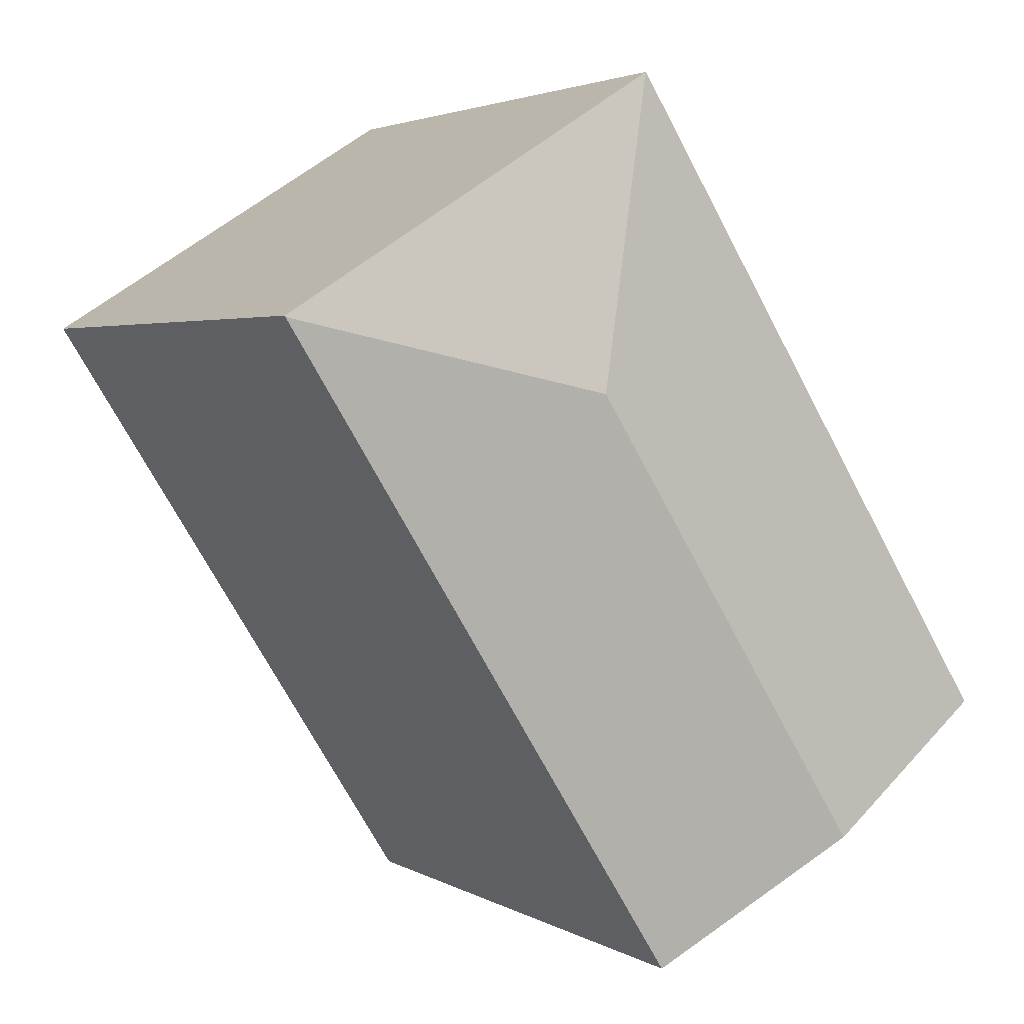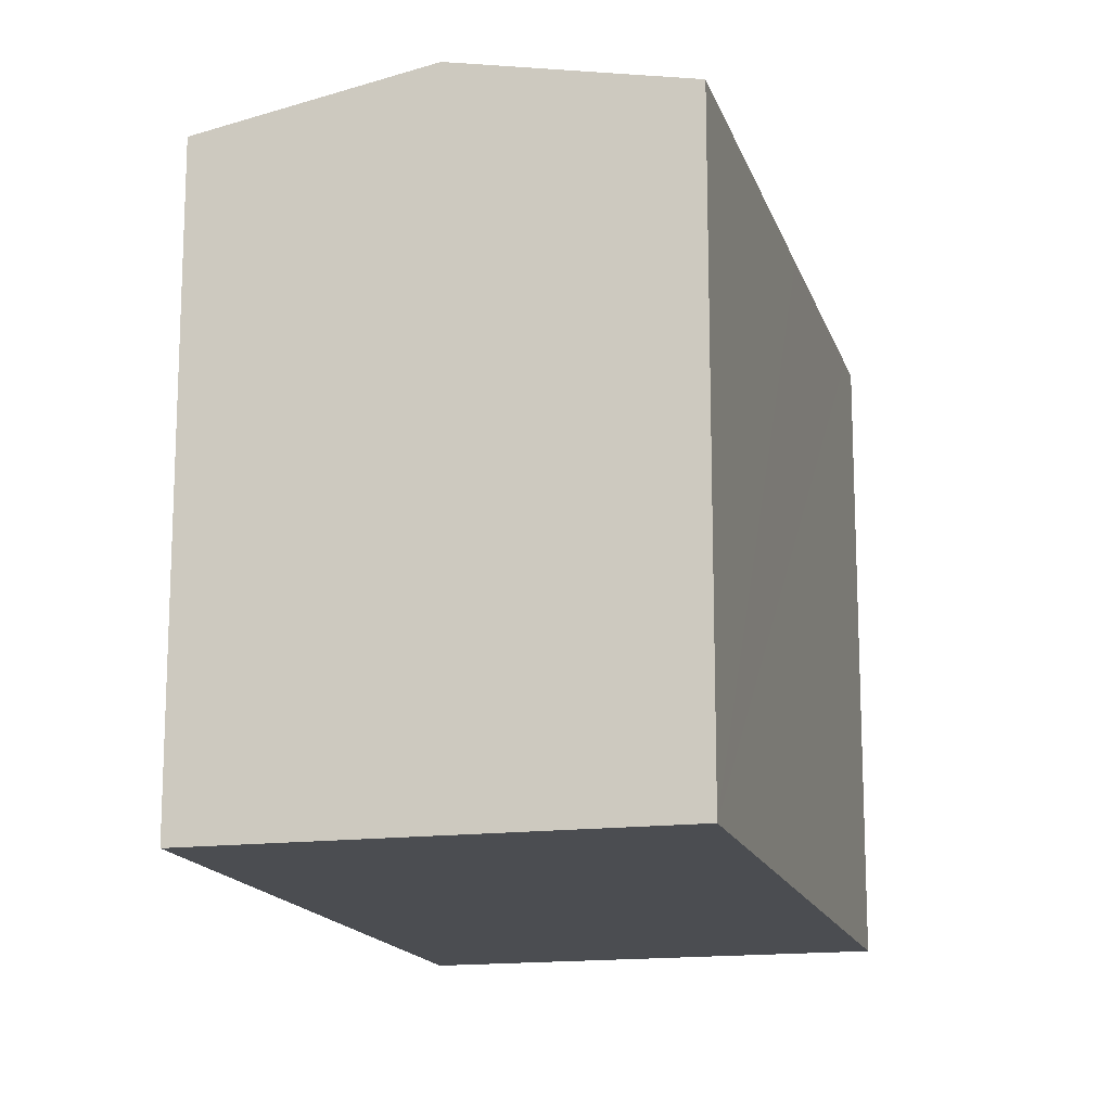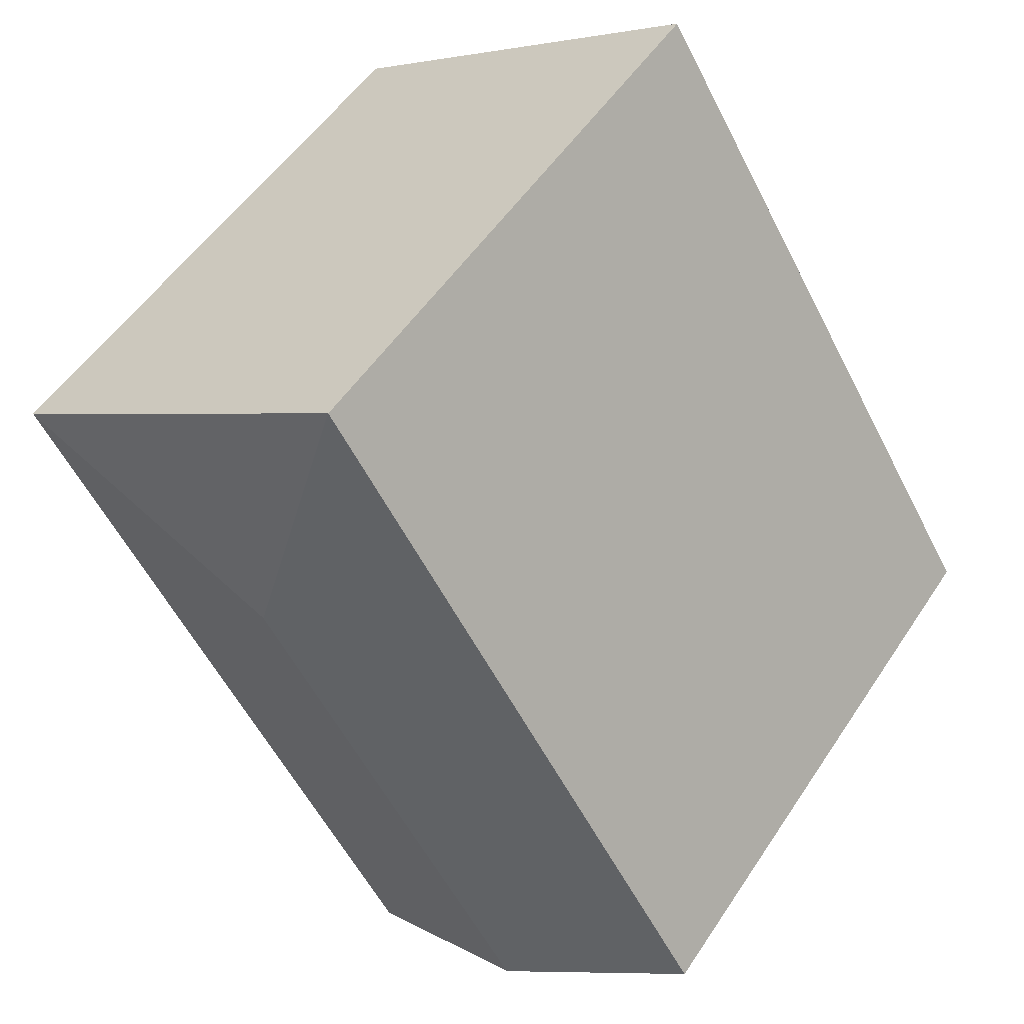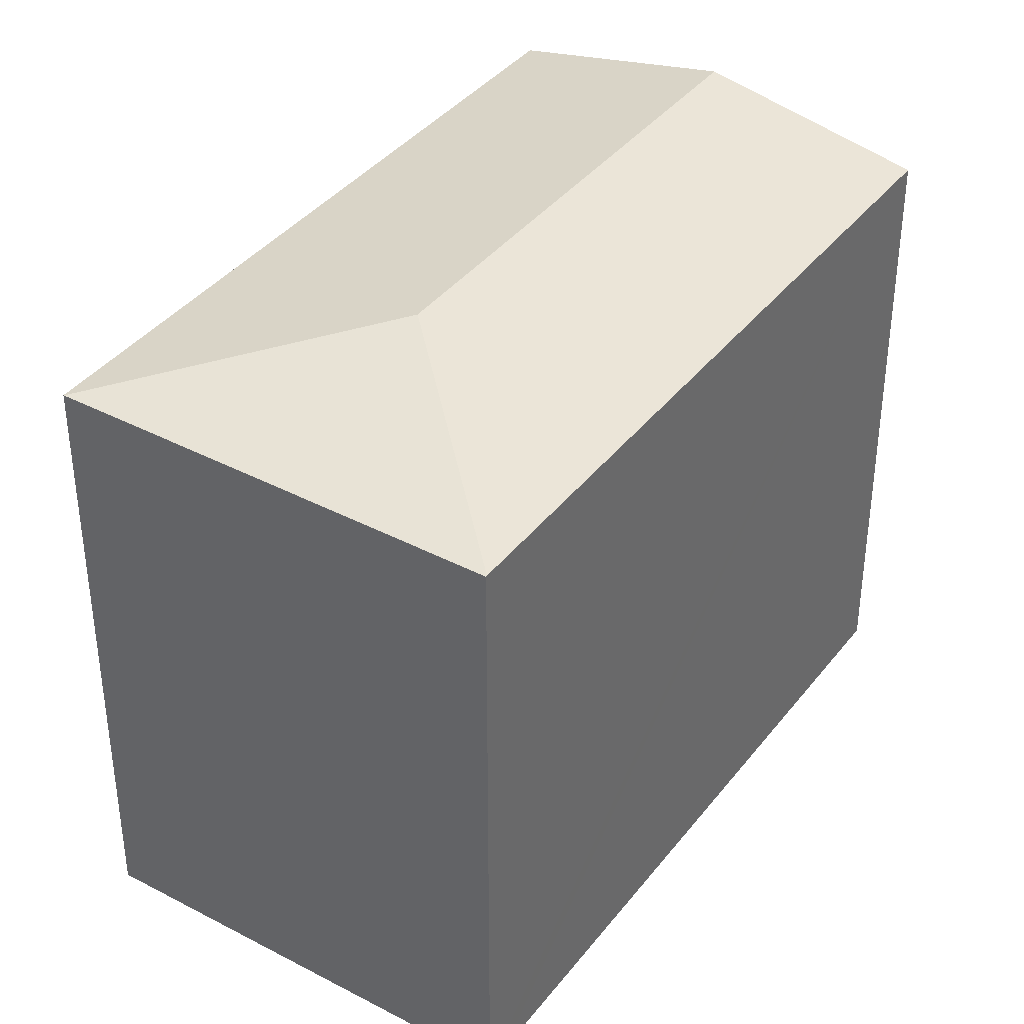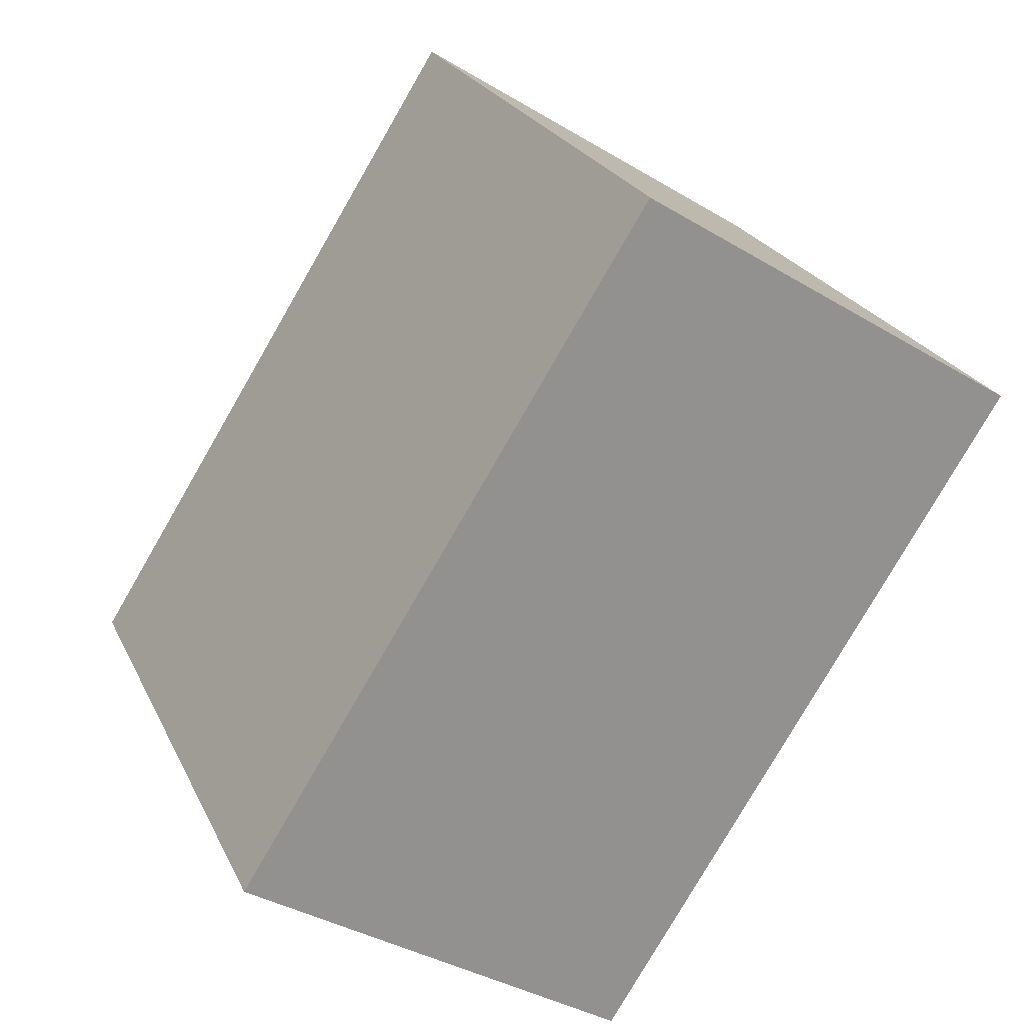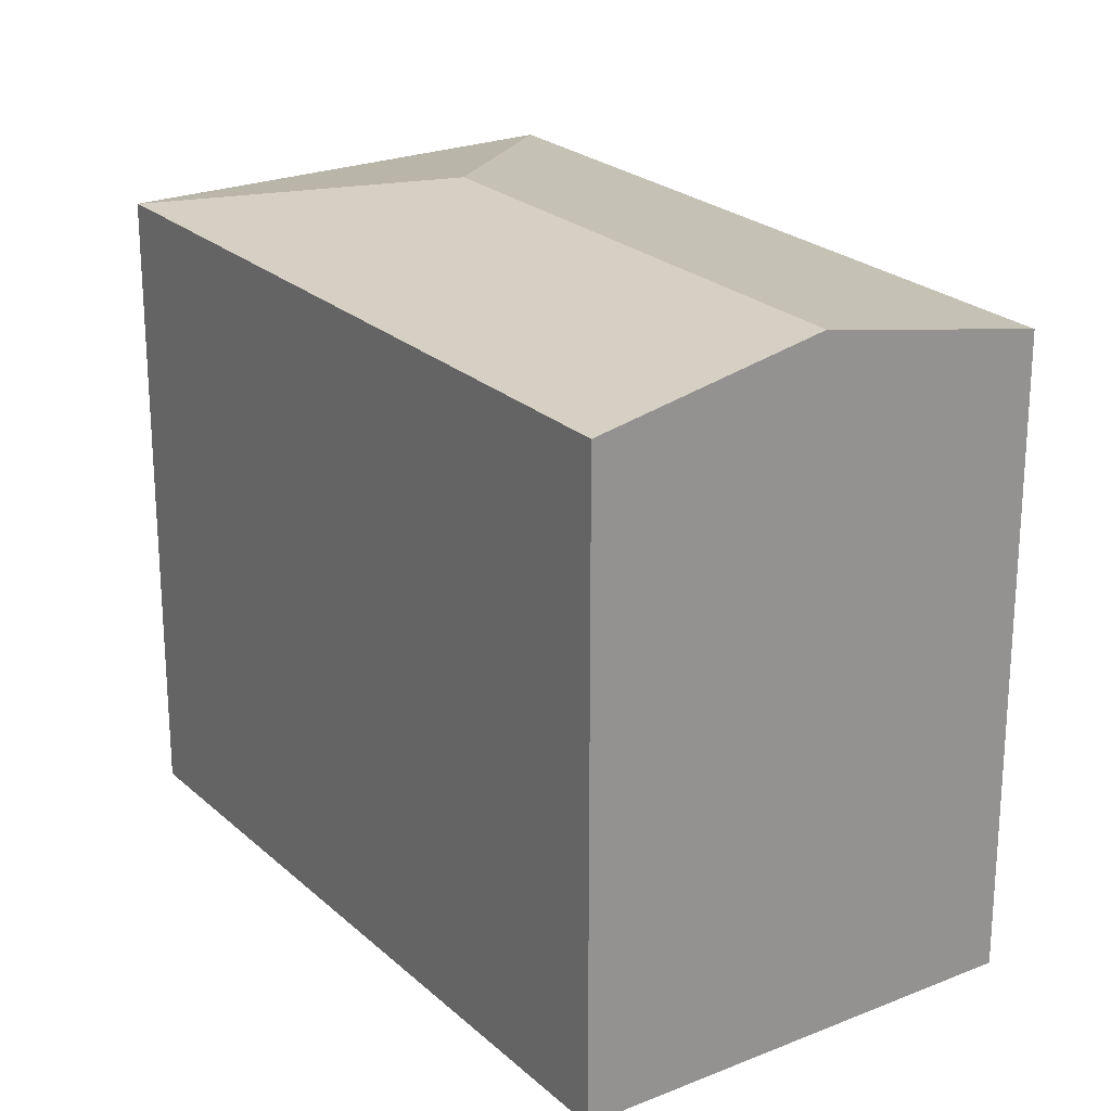
<metadata>
{"format":"obj","ext":"obj","renderer":"f3d","projection":"perspective","resolution":1024,"background":"white","views":[{"elev":3.1,"azim":150.9,"up":"+Z"},{"elev":-15.6,"azim":-133.0,"up":"+Y"},{"elev":51.9,"azim":-147.6,"up":"+Z"},{"elev":38.7,"azim":65.7,"up":"+Y"},{"elev":23.7,"azim":-20.3,"up":"+Z"},{"elev":23.4,"azim":178.0,"up":"+Y"}]}
</metadata>
<code>
v  11.51 15.97 7.973
v  9.797 14.93 15.55
v  9.812 14.93 15.54
v  9.246 14.93 14.68
v  5.407 14.93 8.585
v  4.634 15.97 -2.949
v  3.947 14.93 6.267
v  0 14.93 9.141e-16
v  19.07 14.93 9.672
v  19.09 14.92 9.7
v  18.75 14.93 9.167
v  9.267 14.93 -5.897
v  0 0 0
v  9.246 -8.988e-16 14.68
v  9.797 -9.524e-16 15.55
v  3.947 -3.837e-16 6.267
v  5.407 -5.257e-16 8.585
v  9.812 -9.519e-16 15.54
v  19.09 -5.94e-16 9.7
v  18.75 -5.613e-16 9.167
v  9.267 3.611e-16 -5.897
v  19.07 -5.922e-16 9.672
v  4.634 1.806e-16 -2.949
g defaultobject
f 1 2 3
f 1 4 2
f 4 1 5
f 5 1 6
f 5 6 7
f 7 6 8
f 9 3 10
f 3 9 1
f 11 1 9
f 1 11 12
f 1 12 6
f 13 7 8
f 7 13 5
f 5 13 4
f 4 13 2
f 2 13 14
f 2 14 15
f 14 13 16
f 14 16 17
f 2 18 3
f 18 2 15
f 18 10 3
f 10 18 19
f 10 11 9
f 11 10 19
f 11 19 12
f 12 19 20
f 12 20 21
f 20 19 22
f 6 13 8
f 13 6 12
f 13 12 23
f 23 12 21
f 18 22 19
f 22 18 15
f 22 15 14
f 22 14 20
f 20 14 21
f 21 14 17
f 21 17 16
f 21 16 13
f 21 13 23

</code>
